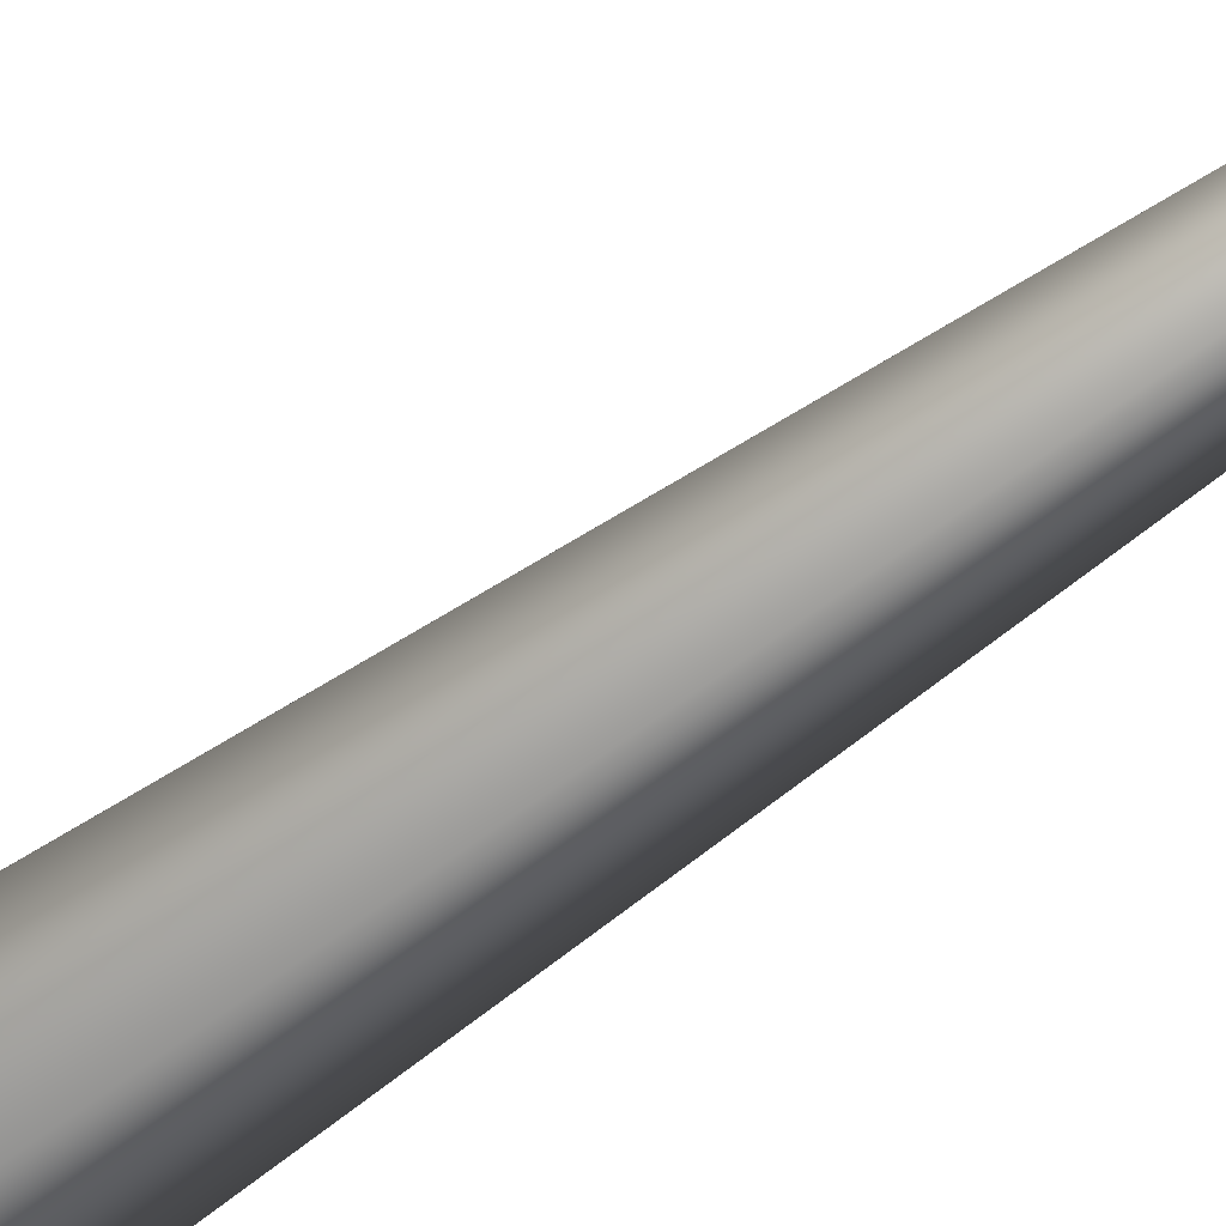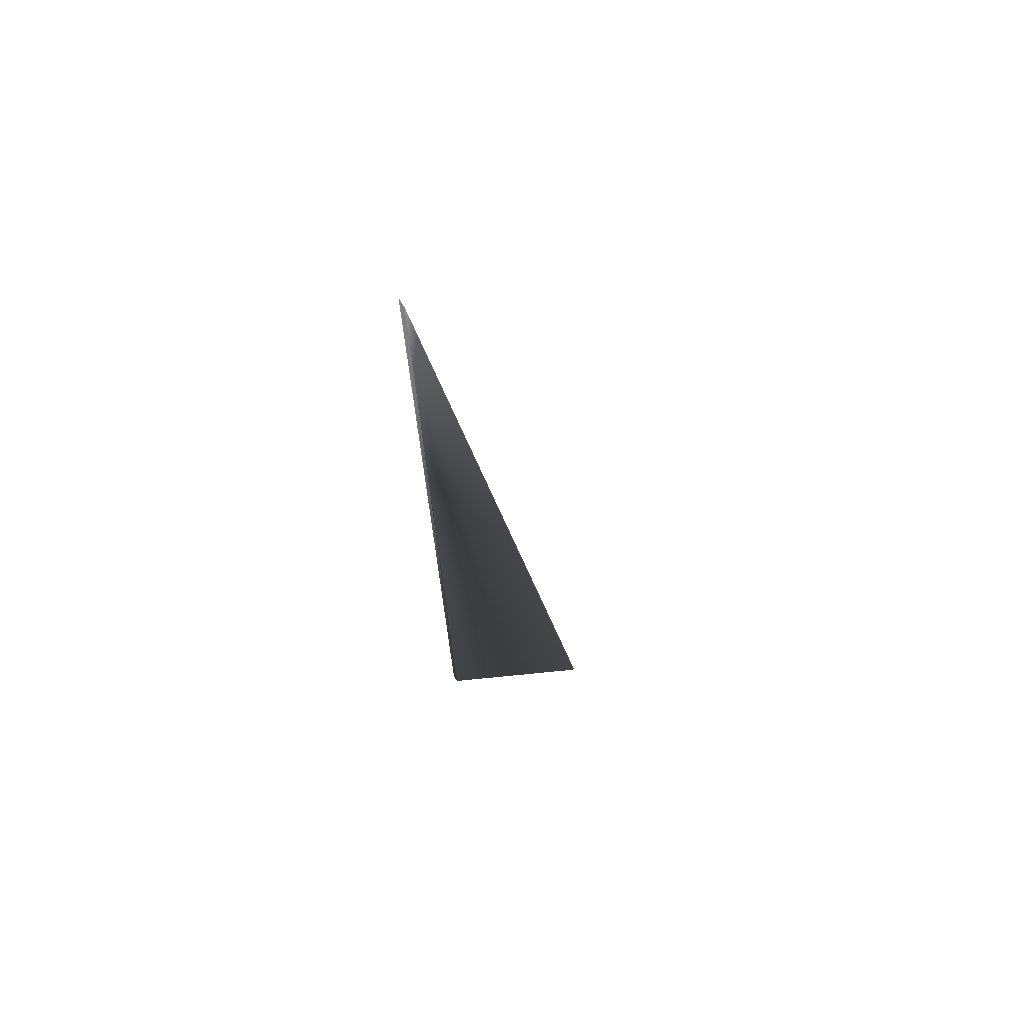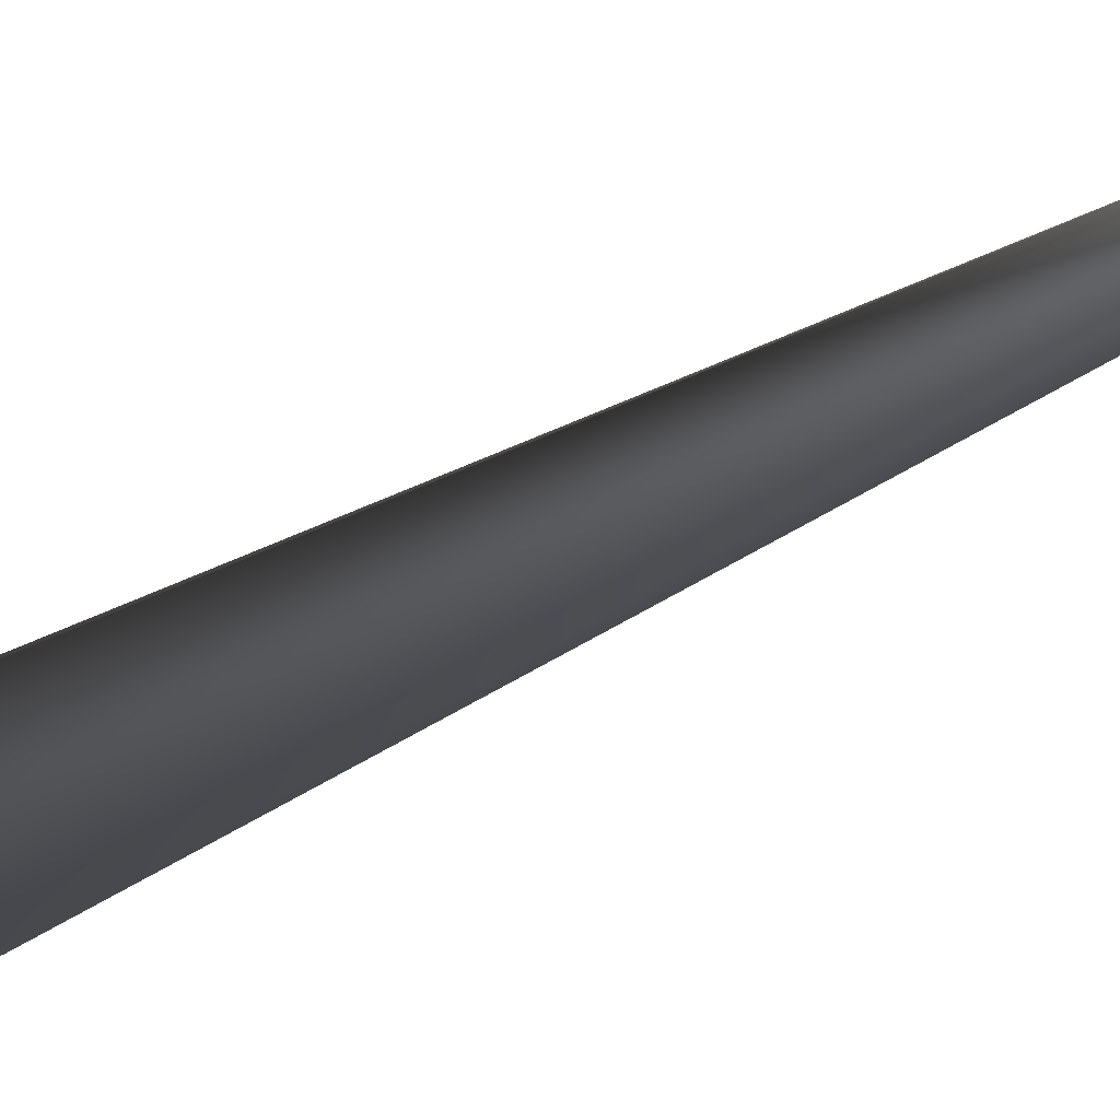
<metadata>
{"format":"obj","ext":"obj","renderer":"f3d","projection":"perspective","resolution":1024,"background":"white","views":[{"elev":-57.7,"azim":-50.2,"up":"+Y"},{"elev":62.2,"azim":-164.2,"up":"+Z"},{"elev":-3.8,"azim":-18.0,"up":"+Y"}]}
</metadata>
<code>
v 0.08408 0.1277 0.7804
v 0.08231 0.08091 -0.0116
v 0.08401 0.1277 0.7803
v 0.004255 0.004183 0.05937
v 0.08394 0.1278 0.7803
v 0.08387 0.1279 0.7802
v 0.0838 0.1279 0.7802
v 0.08372 0.128 0.7801
v 0.08365 0.128 0.7801
v 0.08358 0.1281 0.78
v 0.08351 0.1281 0.78
v 0.08343 0.1282 0.7799
v 0.08336 0.1283 0.7799
v 0.08329 0.1283 0.7798
v 0.08322 0.1284 0.7797
v 0.08314 0.1284 0.7797
v 0.08307 0.1285 0.7796
v 0.083 0.1285 0.7796
v 0.08292 0.1286 0.7795
v 0.08285 0.1287 0.7795
v 0.08278 0.1287 0.7794
v 0.08271 0.1288 0.7794
v 0.08263 0.1288 0.7793
v 0.08256 0.1289 0.7793
v 0.08249 0.1289 0.7792
v 0.08241 0.129 0.7791
v 0.08234 0.1291 0.7791
v 0.08227 0.1291 0.779
v 0.08219 0.1292 0.779
v 0.08212 0.1292 0.7789
v 0.08204 0.1293 0.7789
v 0.08197 0.1293 0.7788
v 0.0819 0.1294 0.7788
v 0.08182 0.1294 0.7787
v 0.08167 0.1296 0.7786
v 0.0816 0.1296 0.7785
v 0.08152 0.1297 0.7785
v 0.08145 0.1297 0.7784
v 0.08138 0.1298 0.7784
v 0.0813 0.1298 0.7783
v 0.08123 0.1299 0.7783
v 0.08115 0.1299 0.7782
v 0.08107 0.13 0.7782
v 0.081 0.1301 0.7781
v 0.08092 0.1301 0.7781
v 0.08085 0.1302 0.778
v 0.08077 0.1302 0.778
v 0.0807 0.1303 0.7779
v 0.0804 0.1305 0.7777
v 0.08032 0.1305 0.7776
v 0.08025 0.1306 0.7776
v 0.08018 0.1306 0.7775
v 0.08011 0.1307 0.7775
v 0.08004 0.1307 0.7774
v 0.07997 0.1308 0.7774
v 0.0799 0.1308 0.7773
v 0.07984 0.1309 0.7773
v 0.07978 0.1309 0.7772
v 0.07971 0.131 0.7772
v 0.07966 0.131 0.7772
v 0.0796 0.131 0.7771
v 0.07954 0.1311 0.7771
v 0.07948 0.1311 0.777
v 0.07943 0.1311 0.777
v 0.07938 0.1312 0.777
v 0.07933 0.1312 0.7769
v 0.07928 0.1313 0.7769
v 0.07923 0.1313 0.7769
v 0.07918 0.1313 0.7768
v 0.07914 0.1313 0.7768
v 0.07909 0.1314 0.7768
v 0.07905 0.1314 0.7767
v 0.07901 0.1314 0.7767
v 0.07897 0.1315 0.7767
v 0.07894 0.1315 0.7767
v 0.0789 0.1315 0.7766
v 0.07887 0.1315 0.7766
v 0.07883 0.1315 0.7766
v 0.0788 0.1316 0.7766
v 0.07877 0.1316 0.7765
v 0.07874 0.1316 0.7765
v 0.07872 0.1316 0.7765
v 0.07869 0.1316 0.7765
v 0.07867 0.1316 0.7765
v 0.07865 0.1317 0.7765
v 0.07863 0.1317 0.7764
v 0.07861 0.1317 0.7764
v 0.07859 0.1317 0.7764
v 0.07858 0.1317 0.7764
v 0.07856 0.1317 0.7764
v 0.07855 0.1317 0.7764
v 0.07854 0.1317 0.7764
v 0.07853 0.1317 0.7764
v 0.07852 0.1317 0.7764
v 0.07851 0.1318 0.7764
v 0.07851 0.1318 0.7764
v 0.07851 0.1318 0.7764
v 0.07851 0.1318 0.7764
v -0.001372 -0.001461 0
v 0.08226 0.08095 -0.01171
v 0.0782 0.08323 -0.01997
v -0.000448 -0.000476 -0.003739
v -0.04294 0.04368 0
v -0.04296 0.04366 0
v -0.04463 0.04193 0
v 0.08221 0.08099 -0.01183
v -0.04299 0.04363 0
v 0.08215 0.08102 -0.01194
v -0.04301 0.04361 0
v 0.0821 0.08106 -0.01205
v -0.04303 0.04359 0
v 0.08205 0.08109 -0.01216
v -0.04306 0.04356 0
v 0.082 0.08113 -0.01228
v -0.04308 0.04354 0
v 0.08195 0.08116 -0.01239
v -0.0431 0.04352 0
v 0.08189 0.0812 -0.0125
v -0.04312 0.04349 0
v 0.08184 0.08123 -0.01262
v -0.04315 0.04347 0
v 0.08179 0.08127 -0.01273
v -0.04317 0.04345 0
v 0.08174 0.0813 -0.01284
v -0.04319 0.04343 0
v 0.08169 0.08134 -0.01295
v 0.08175 0.1295 0.7787
v -0.04322 0.0434 0
v 0.08163 0.08137 -0.01307
v -0.04324 0.04338 0
v 0.08158 0.08141 -0.01318
v -0.04326 0.04336 0
v 0.08153 0.08144 -0.01329
v -0.04329 0.04333 0
v 0.08148 0.08147 -0.01341
v -0.04331 0.04331 0
v 0.08142 0.08151 -0.01352
v -0.04333 0.04329 0
v 0.08137 0.08154 -0.01363
v -0.04336 0.04326 0
v 0.08132 0.08157 -0.01374
v -0.04338 0.04324 0
v 0.08126 0.08161 -0.01386
v -0.0434 0.04322 0
v 0.08121 0.08164 -0.01397
v -0.04342 0.04319 0
v 0.08116 0.08168 -0.01408
v -0.04345 0.04317 0
v 0.0811 0.08171 -0.01419
v 0.08062 0.1303 0.7778
v -0.04347 0.04315 0
v 0.08105 0.08174 -0.01431
v 0.08047 0.1304 0.7777
v 0.08055 0.1304 0.7778
v -0.04349 0.04313 0
v 0.081 0.08178 -0.01442
v -0.04352 0.0431 0
v 0.08094 0.08181 -0.01453
v -0.04354 0.04308 0
v 0.08089 0.08184 -0.01465
v -0.04356 0.04306 0
v 0.08084 0.08187 -0.01476
v -0.04358 0.04303 0
v 0.08078 0.08191 -0.01487
v -0.04361 0.04301 0
v 0.08073 0.08194 -0.01498
v -0.04363 0.04299 0
v 0.08067 0.08197 -0.0151
v -0.04365 0.04296 0
v 0.08062 0.082 -0.01521
v -0.04368 0.04294 0
v 0.08056 0.08203 -0.01532
v -0.0437 0.04292 0
v 0.08051 0.08207 -0.01543
v -0.04372 0.04289 0
v 0.08046 0.0821 -0.01555
v -0.04374 0.04287 0
v 0.0804 0.08213 -0.01566
v -0.04377 0.04285 0
v 0.08035 0.08216 -0.01577
v -0.04379 0.04282 0
v 0.08029 0.08219 -0.01588
v -0.04381 0.0428 0
v 0.08024 0.08222 -0.016
v -0.04384 0.04278 0
v 0.08018 0.08225 -0.01611
v -0.04386 0.04275 0
v 0.08013 0.08229 -0.01622
v -0.04388 0.04273 0
v 0.08007 0.08232 -0.01633
v -0.0439 0.0427 0
v 0.08001 0.08235 -0.01645
v -0.04393 0.04268 0
v 0.07996 0.08238 -0.01656
v -0.04395 0.04266 0
v 0.0799 0.08241 -0.01667
v -0.04397 0.04263 0
v 0.07985 0.08244 -0.01678
v -0.04399 0.04261 0
v 0.07979 0.08247 -0.0169
v -0.04402 0.04259 0
v 0.07974 0.0825 -0.01701
v -0.04404 0.04256 0
v 0.07968 0.08253 -0.01712
v -0.04406 0.04254 0
v 0.07962 0.08256 -0.01723
v -0.04408 0.04252 0
v 0.07957 0.08259 -0.01734
v -0.04411 0.04249 0
v 0.07951 0.08261 -0.01745
v -0.04413 0.04247 0
v 0.07946 0.08264 -0.01755
v -0.04415 0.04245 0
v 0.07941 0.08267 -0.01766
v -0.04417 0.04243 0
v 0.07935 0.08269 -0.01776
v -0.04419 0.0424 0
v 0.0793 0.08272 -0.01786
v -0.04421 0.04238 0
v 0.07926 0.08274 -0.01795
v -0.04423 0.04236 0
v 0.07921 0.08277 -0.01805
v -0.04425 0.04234 0
v 0.07916 0.08279 -0.01814
v -0.04426 0.04232 0
v 0.07911 0.08281 -0.01823
v -0.04428 0.0423 0
v 0.07907 0.08283 -0.01832
v -0.0443 0.04229 0
v 0.07902 0.08285 -0.0184
v -0.04432 0.04227 0
v 0.07898 0.08288 -0.01848
v -0.04433 0.04225 0
v 0.07894 0.08289 -0.01857
v -0.04435 0.04223 0
v 0.0789 0.08292 -0.01864
v -0.04436 0.04222 0
v 0.07886 0.08293 -0.01872
v -0.04438 0.0422 0
v 0.07882 0.08295 -0.01879
v -0.04439 0.04218 0
v 0.07878 0.08297 -0.01886
v -0.04441 0.04217 0
v 0.07875 0.08299 -0.01893
v -0.04442 0.04215 0
v 0.07871 0.083 -0.019
v -0.04444 0.04214 0
v 0.07868 0.08302 -0.01907
v -0.04445 0.04213 0
v 0.07865 0.08303 -0.01913
v -0.04446 0.04211 0
v 0.07862 0.08305 -0.01919
v -0.04447 0.0421 0
v 0.07858 0.08306 -0.01925
v -0.04448 0.04209 0
v 0.07855 0.08307 -0.0193
v -0.04449 0.04207 0
v 0.07853 0.08309 -0.01936
v -0.04451 0.04206 0
v 0.0785 0.0831 -0.01941
v -0.04451 0.04205 0
v 0.07847 0.08311 -0.01946
v -0.04453 0.04204 0
v 0.07845 0.08312 -0.0195
v -0.04453 0.04203 0
v 0.07842 0.08313 -0.01955
v -0.04454 0.04202 0
v 0.0784 0.08314 -0.01959
v -0.04455 0.04201 0
v 0.07838 0.08315 -0.01963
v -0.04456 0.042 0
v 0.07836 0.08316 -0.01967
v -0.04457 0.04199 0
v 0.07834 0.08317 -0.01971
v -0.04457 0.04199 0
v 0.07833 0.08318 -0.01974
v -0.04458 0.04198 0
v 0.07831 0.08318 -0.01977
v -0.04459 0.04197 0
v 0.07829 0.08319 -0.0198
v -0.04459 0.04197 0
v 0.07828 0.0832 -0.01982
v -0.0446 0.04196 0
v 0.07827 0.0832 -0.01985
v -0.0446 0.04195 0
v 0.07825 0.08321 -0.01987
v -0.04461 0.04195 0
v 0.07824 0.08321 -0.01989
v -0.04461 0.04195 0
v 0.07823 0.08322 -0.01991
v -0.04461 0.04194 0
v 0.07823 0.08322 -0.01993
v -0.04462 0.04194 0
v 0.07822 0.08322 -0.01994
v -0.04462 0.04194 0
v 0.07821 0.08322 -0.01995
v -0.04462 0.04193 0
v 0.07821 0.08323 -0.01996
v -0.04462 0.04193 0
v 0.0782 0.08323 -0.01997
f 1 2 3
f 1 4 2
f 1 3 5
f 1 5 6
f 1 6 7
f 1 7 8
f 1 8 9
f 1 9 10
f 1 10 11
f 1 11 12
f 1 12 13
f 1 13 14
f 1 14 15
f 1 15 16
f 1 16 17
f 1 17 18
f 1 18 19
f 1 19 20
f 1 20 21
f 1 21 22
f 1 22 23
f 1 23 24
f 1 24 25
f 1 25 26
f 1 26 27
f 1 27 28
f 1 28 29
f 1 29 30
f 1 30 31
f 1 31 32
f 1 32 33
f 1 33 34
f 1 34 35
f 1 35 36
f 1 36 37
f 1 37 38
f 1 38 39
f 1 39 40
f 1 40 41
f 1 41 42
f 1 42 43
f 1 43 44
f 1 44 45
f 1 45 46
f 1 46 47
f 1 47 48
f 1 48 49
f 1 49 50
f 1 50 51
f 1 51 52
f 1 52 53
f 1 53 54
f 1 54 55
f 1 55 56
f 1 56 57
f 1 57 58
f 1 58 59
f 1 59 60
f 1 60 61
f 1 61 62
f 1 62 63
f 1 63 64
f 1 64 65
f 1 65 66
f 1 66 67
f 1 67 68
f 1 68 69
f 1 69 70
f 1 70 71
f 1 71 72
f 1 72 73
f 1 73 74
f 1 74 75
f 1 75 76
f 1 76 77
f 1 77 78
f 1 78 79
f 1 79 80
f 1 80 81
f 1 81 82
f 1 82 83
f 1 83 84
f 1 84 85
f 1 85 86
f 1 86 87
f 1 87 88
f 1 88 89
f 1 89 90
f 1 90 91
f 1 91 92
f 1 92 93
f 1 93 94
f 1 94 95
f 1 95 96
f 1 96 97
f 1 97 98
f 1 98 4
f 2 4 99
f 2 100 15
f 2 5 3
f 2 6 5
f 2 7 6
f 2 8 7
f 2 9 8
f 2 10 9
f 2 11 10
f 2 12 11
f 2 13 12
f 2 14 13
f 2 15 14
f 2 101 100
f 2 102 101
f 2 99 102
f 103 104 98
f 103 98 101
f 103 101 104
f 4 98 105
f 4 105 99
f 100 106 17
f 100 16 15
f 100 17 16
f 100 101 106
f 104 107 98
f 104 101 107
f 106 108 19
f 106 18 17
f 106 19 18
f 106 101 108
f 107 109 98
f 107 101 109
f 108 110 21
f 108 20 19
f 108 21 20
f 108 101 110
f 109 111 98
f 109 101 111
f 110 112 23
f 110 22 21
f 110 23 22
f 110 101 112
f 111 113 98
f 111 101 113
f 112 114 25
f 112 24 23
f 112 25 24
f 112 101 114
f 113 115 98
f 113 101 115
f 114 116 26
f 114 26 25
f 114 101 116
f 115 117 98
f 115 101 117
f 116 118 28
f 116 27 26
f 116 28 27
f 116 101 118
f 117 119 98
f 117 101 119
f 118 120 30
f 118 29 28
f 118 30 29
f 118 101 120
f 119 121 98
f 119 101 121
f 120 122 31
f 120 31 30
f 120 101 122
f 121 123 98
f 121 101 123
f 122 124 33
f 122 32 31
f 122 33 32
f 122 101 124
f 123 125 98
f 123 101 125
f 124 126 127
f 124 34 33
f 124 127 34
f 124 101 126
f 125 128 98
f 125 101 128
f 126 129 35
f 126 35 127
f 126 101 129
f 128 130 98
f 128 101 130
f 129 131 37
f 129 36 35
f 129 37 36
f 129 101 131
f 130 132 98
f 130 101 132
f 131 133 38
f 131 38 37
f 131 101 133
f 132 134 98
f 132 101 134
f 133 135 40
f 133 39 38
f 133 40 39
f 133 101 135
f 134 136 98
f 134 101 136
f 135 137 41
f 135 41 40
f 135 101 137
f 136 138 98
f 136 101 138
f 137 139 43
f 137 42 41
f 137 43 42
f 137 101 139
f 138 140 98
f 138 101 140
f 139 141 44
f 139 44 43
f 139 101 141
f 140 142 98
f 140 101 142
f 141 143 45
f 141 45 44
f 141 101 143
f 142 144 98
f 142 101 144
f 143 145 47
f 143 46 45
f 143 47 46
f 143 101 145
f 144 146 98
f 144 101 146
f 145 147 48
f 145 48 47
f 145 101 147
f 146 148 98
f 146 101 148
f 147 149 150
f 147 150 48
f 147 101 149
f 148 151 98
f 148 101 151
f 149 152 153
f 149 154 150
f 149 153 154
f 149 101 152
f 151 155 98
f 151 101 155
f 152 156 49
f 152 49 153
f 152 101 156
f 155 157 98
f 155 101 157
f 156 158 51
f 156 50 49
f 156 51 50
f 156 101 158
f 157 159 98
f 157 101 159
f 158 160 52
f 158 52 51
f 158 101 160
f 159 161 98
f 159 101 161
f 160 162 54
f 160 53 52
f 160 54 53
f 160 101 162
f 161 163 98
f 161 101 163
f 162 164 56
f 162 55 54
f 162 56 55
f 162 101 164
f 163 165 98
f 163 101 165
f 164 166 58
f 164 57 56
f 164 58 57
f 164 101 166
f 165 167 98
f 165 101 167
f 166 168 60
f 166 59 58
f 166 60 59
f 166 101 168
f 167 169 98
f 167 101 169
f 34 127 35
f 168 170 62
f 168 61 60
f 168 62 61
f 168 101 170
f 169 171 98
f 169 101 171
f 170 172 64
f 170 63 62
f 170 64 63
f 170 101 172
f 171 173 98
f 171 101 173
f 172 174 66
f 172 65 64
f 172 66 65
f 172 101 174
f 173 175 98
f 173 101 175
f 174 176 69
f 174 67 66
f 174 68 67
f 174 69 68
f 174 101 176
f 175 177 98
f 175 101 177
f 176 178 72
f 176 70 69
f 176 71 70
f 176 72 71
f 176 101 178
f 177 179 98
f 177 101 179
f 178 180 75
f 178 73 72
f 178 74 73
f 178 75 74
f 178 101 180
f 179 181 98
f 179 101 181
f 180 182 79
f 180 76 75
f 180 77 76
f 180 78 77
f 180 79 78
f 180 101 182
f 181 183 98
f 181 101 183
f 182 184 85
f 182 80 79
f 182 81 80
f 182 82 81
f 182 83 82
f 182 84 83
f 182 85 84
f 182 101 184
f 183 185 98
f 183 101 185
f 184 186 95
f 184 86 85
f 184 87 86
f 184 88 87
f 184 89 88
f 184 90 89
f 184 91 90
f 184 92 91
f 184 93 92
f 184 94 93
f 184 95 94
f 184 101 186
f 185 187 98
f 185 101 187
f 186 188 98
f 186 98 95
f 186 101 188
f 187 189 98
f 187 101 189
f 188 190 98
f 188 101 190
f 189 191 98
f 189 101 191
f 190 192 98
f 190 101 192
f 191 193 98
f 191 101 193
f 192 194 98
f 192 101 194
f 193 195 98
f 193 101 195
f 194 196 98
f 194 101 196
f 195 197 98
f 195 101 197
f 196 198 98
f 196 101 198
f 197 199 98
f 197 101 199
f 48 150 49
f 198 200 98
f 198 101 200
f 199 201 98
f 199 101 201
f 150 154 49
f 200 202 98
f 200 101 202
f 201 203 98
f 201 101 203
f 154 153 49
f 202 204 98
f 202 101 204
f 203 205 98
f 203 101 205
f 204 206 98
f 204 101 206
f 205 207 98
f 205 101 207
f 206 208 98
f 206 101 208
f 207 209 98
f 207 101 209
f 208 210 98
f 208 101 210
f 209 211 98
f 209 101 211
f 210 212 98
f 210 101 212
f 211 213 98
f 211 101 213
f 212 214 98
f 212 101 214
f 213 215 98
f 213 101 215
f 214 216 98
f 214 101 216
f 215 217 98
f 215 101 217
f 216 218 98
f 216 101 218
f 217 219 98
f 217 101 219
f 218 220 98
f 218 101 220
f 219 221 98
f 219 101 221
f 220 222 98
f 220 101 222
f 221 223 98
f 221 101 223
f 222 224 98
f 222 101 224
f 223 225 98
f 223 101 225
f 224 226 98
f 224 101 226
f 225 227 98
f 225 101 227
f 226 228 98
f 226 101 228
f 227 229 98
f 227 101 229
f 228 230 98
f 228 101 230
f 229 231 98
f 229 101 231
f 230 232 98
f 230 101 232
f 231 233 98
f 231 101 233
f 232 234 98
f 232 101 234
f 233 235 98
f 233 101 235
f 234 236 98
f 234 101 236
f 235 237 98
f 235 101 237
f 236 238 98
f 236 101 238
f 237 239 98
f 237 101 239
f 238 240 98
f 238 101 240
f 239 241 98
f 239 101 241
f 240 242 98
f 240 101 242
f 241 243 98
f 241 101 243
f 242 244 98
f 242 101 244
f 243 245 98
f 243 101 245
f 244 246 98
f 244 101 246
f 245 247 98
f 245 101 247
f 246 248 98
f 246 101 248
f 247 249 98
f 247 101 249
f 248 250 98
f 248 101 250
f 249 251 98
f 249 101 251
f 250 252 98
f 250 101 252
f 251 253 98
f 251 101 253
f 252 254 98
f 252 101 254
f 253 255 98
f 253 101 255
f 254 256 98
f 254 101 256
f 255 257 98
f 255 101 257
f 256 258 98
f 256 101 258
f 257 259 98
f 257 101 259
f 258 260 98
f 258 101 260
f 259 261 98
f 259 101 261
f 260 262 98
f 260 101 262
f 261 263 98
f 261 101 263
f 262 264 98
f 262 101 264
f 263 265 98
f 263 101 265
f 264 266 98
f 264 101 266
f 265 267 98
f 265 101 267
f 266 268 98
f 266 101 268
f 267 269 98
f 267 101 269
f 268 270 98
f 268 101 270
f 269 271 98
f 269 101 271
f 270 272 98
f 270 101 272
f 271 273 98
f 271 101 273
f 272 274 98
f 272 101 274
f 273 275 98
f 273 101 275
f 274 276 98
f 274 101 276
f 275 277 98
f 275 101 277
f 276 278 98
f 276 101 278
f 277 279 98
f 277 101 279
f 278 280 98
f 278 101 280
f 279 281 98
f 279 101 281
f 280 282 98
f 280 101 282
f 281 283 98
f 281 101 283
f 282 284 98
f 282 101 284
f 283 285 98
f 283 101 285
f 284 286 98
f 284 101 286
f 285 287 98
f 285 101 287
f 286 288 98
f 286 101 288
f 287 289 98
f 287 101 289
f 288 290 98
f 288 101 290
f 289 291 98
f 289 101 291
f 290 292 98
f 290 101 292
f 291 293 98
f 291 101 293
f 292 294 98
f 292 101 294
f 293 295 98
f 293 101 295
f 294 296 98
f 294 101 296
f 295 297 98
f 295 101 297
f 296 298 98
f 296 101 298
f 297 299 98
f 297 101 299
f 95 98 96
f 298 300 98
f 298 101 300
f 299 101 105
f 299 105 98
f 96 98 97
f 300 101 98
f 101 102 105
f 105 102 99

</code>
